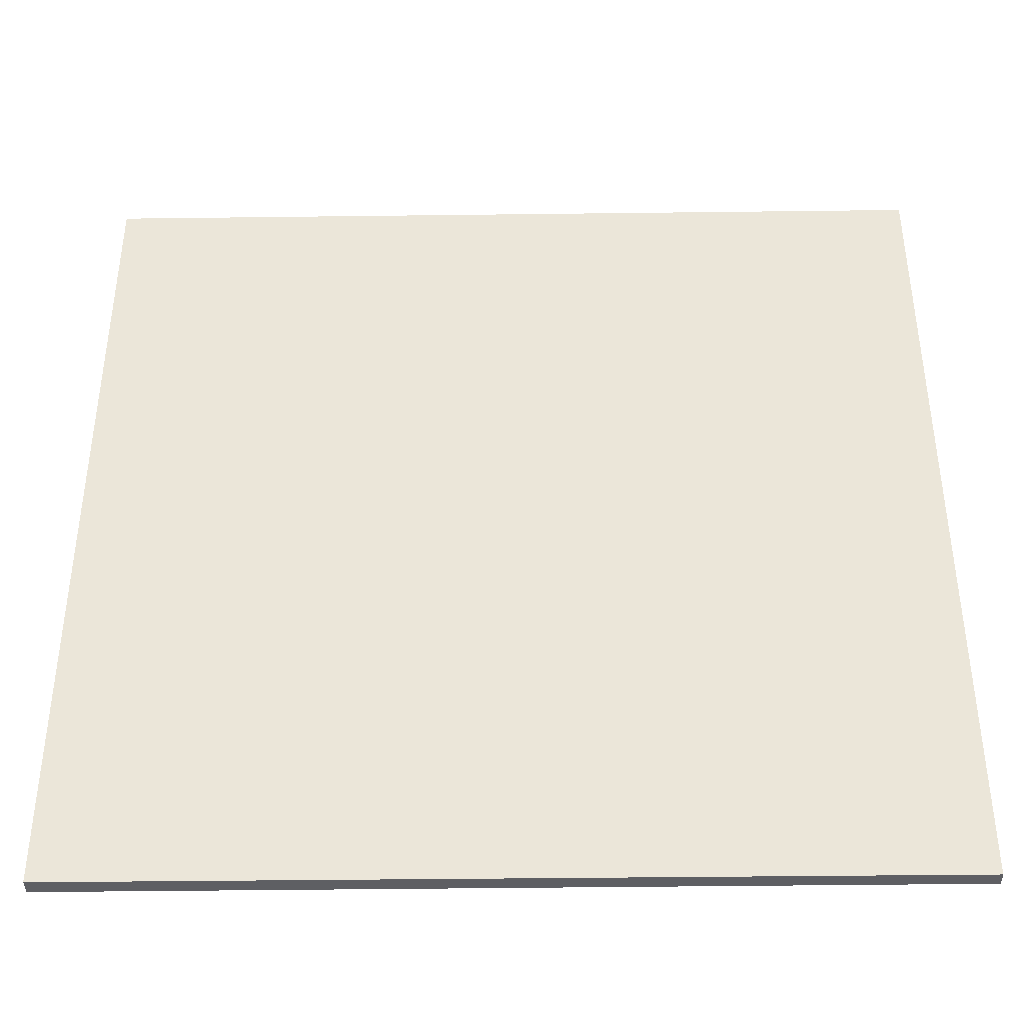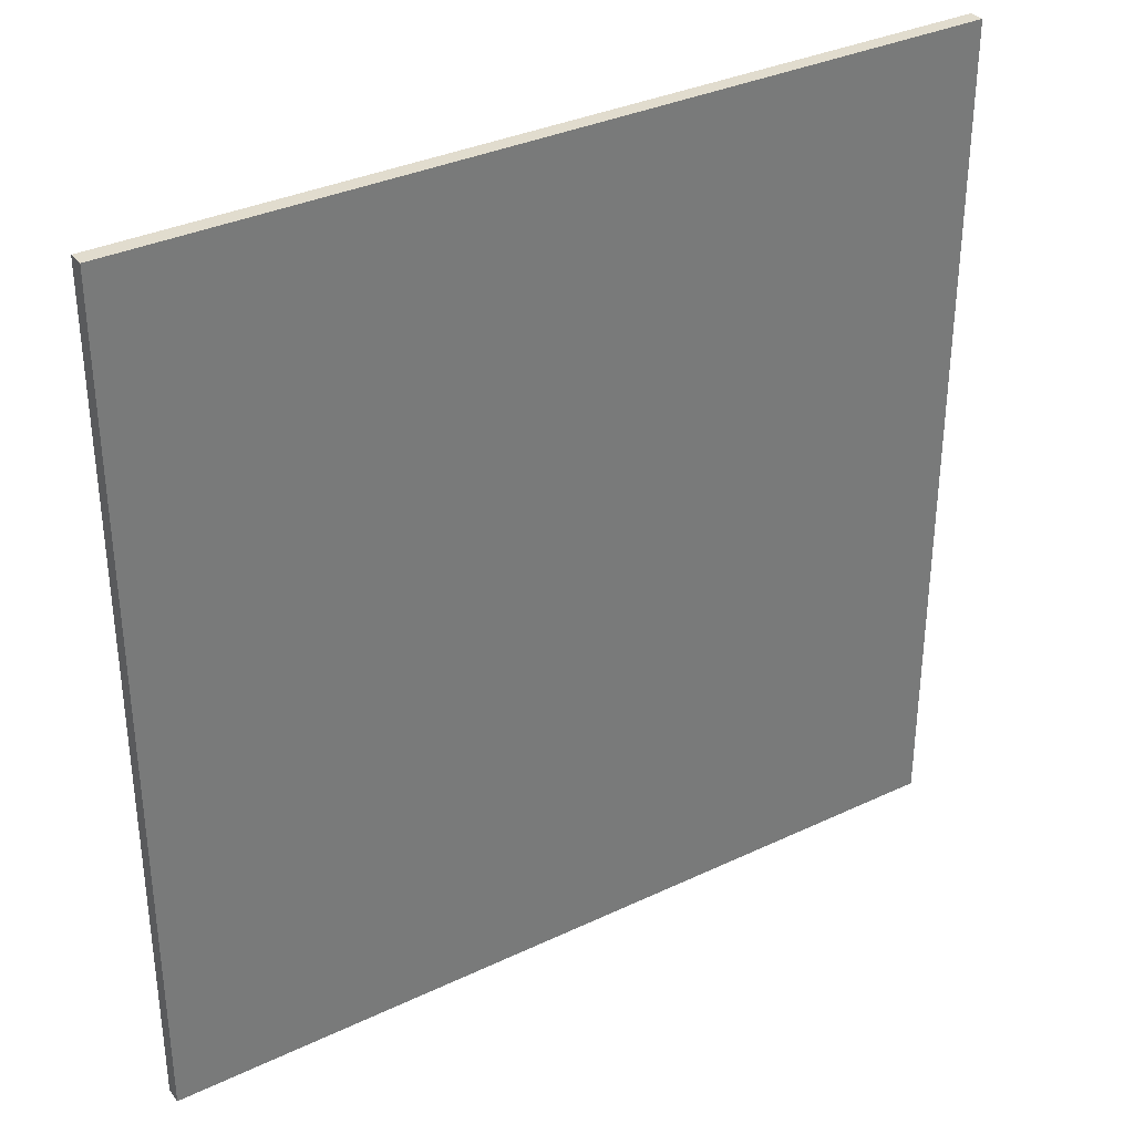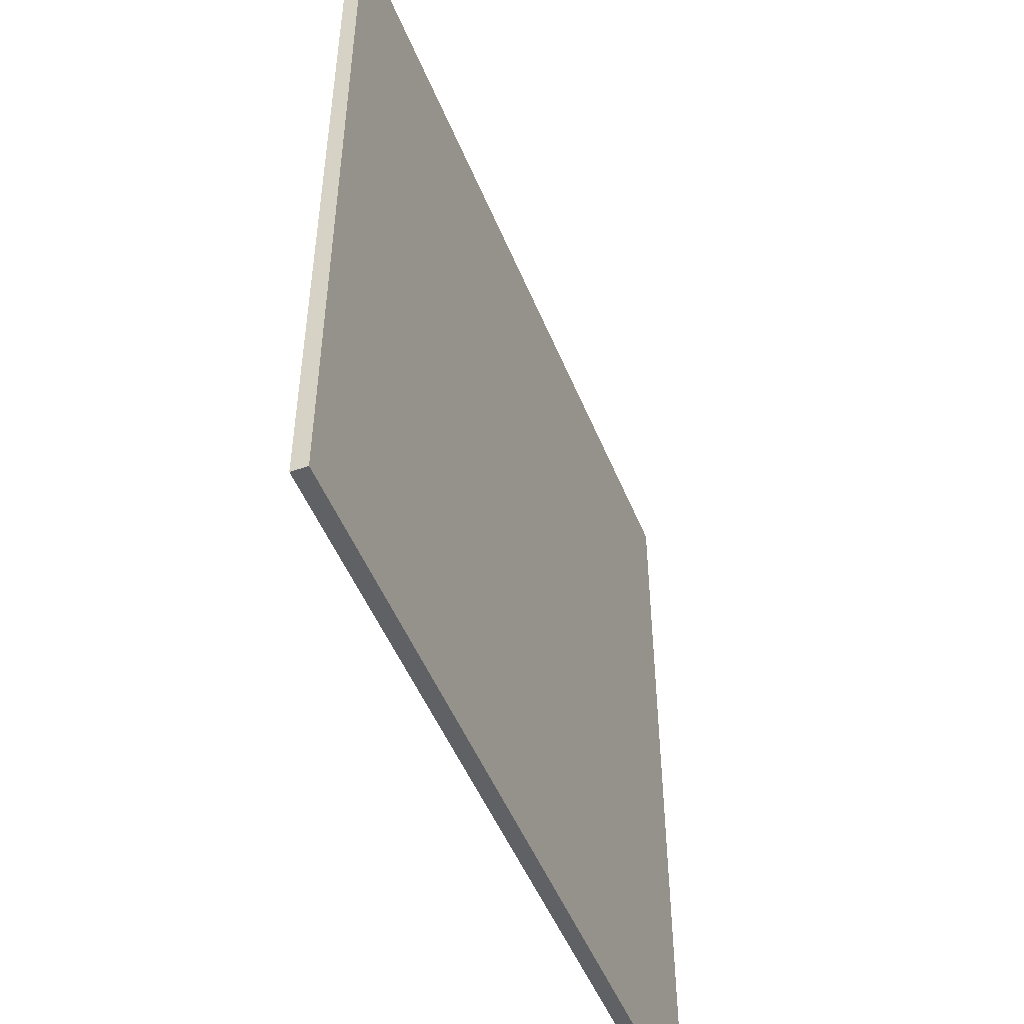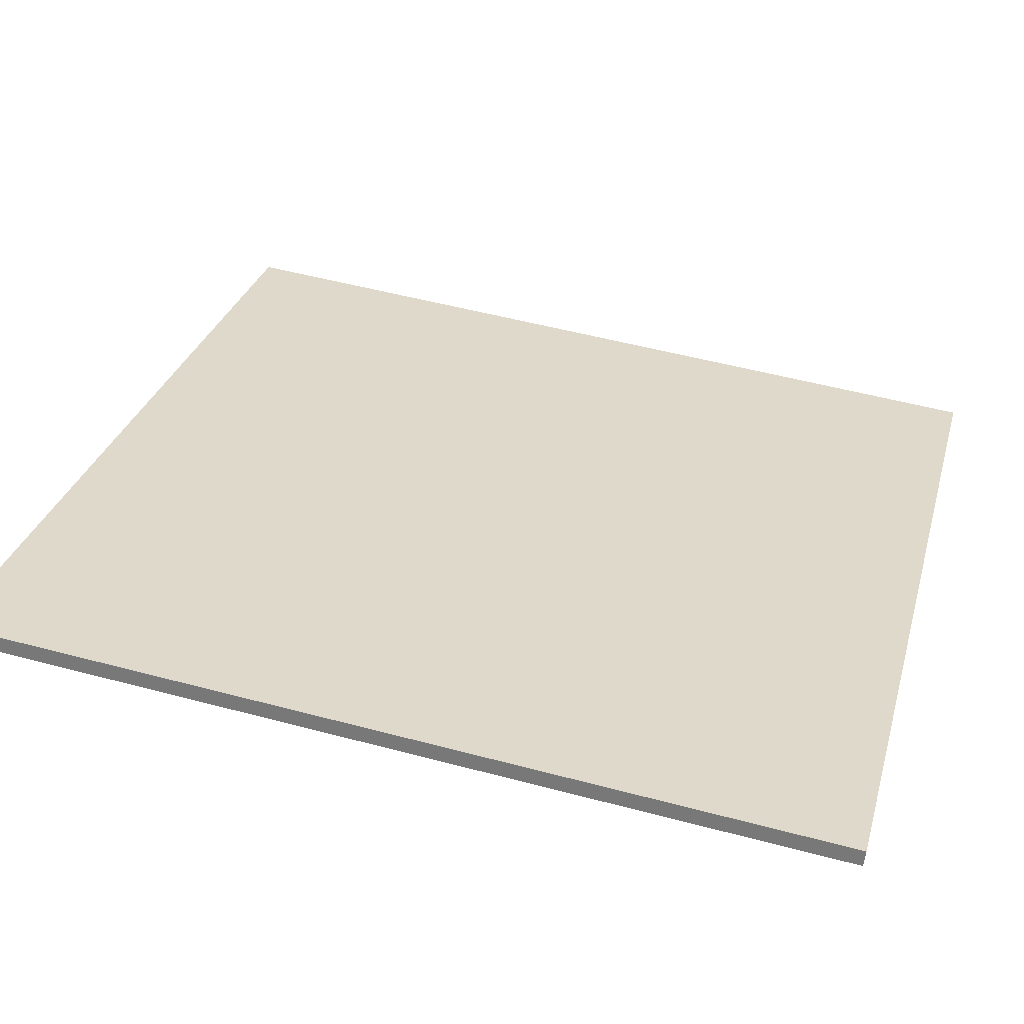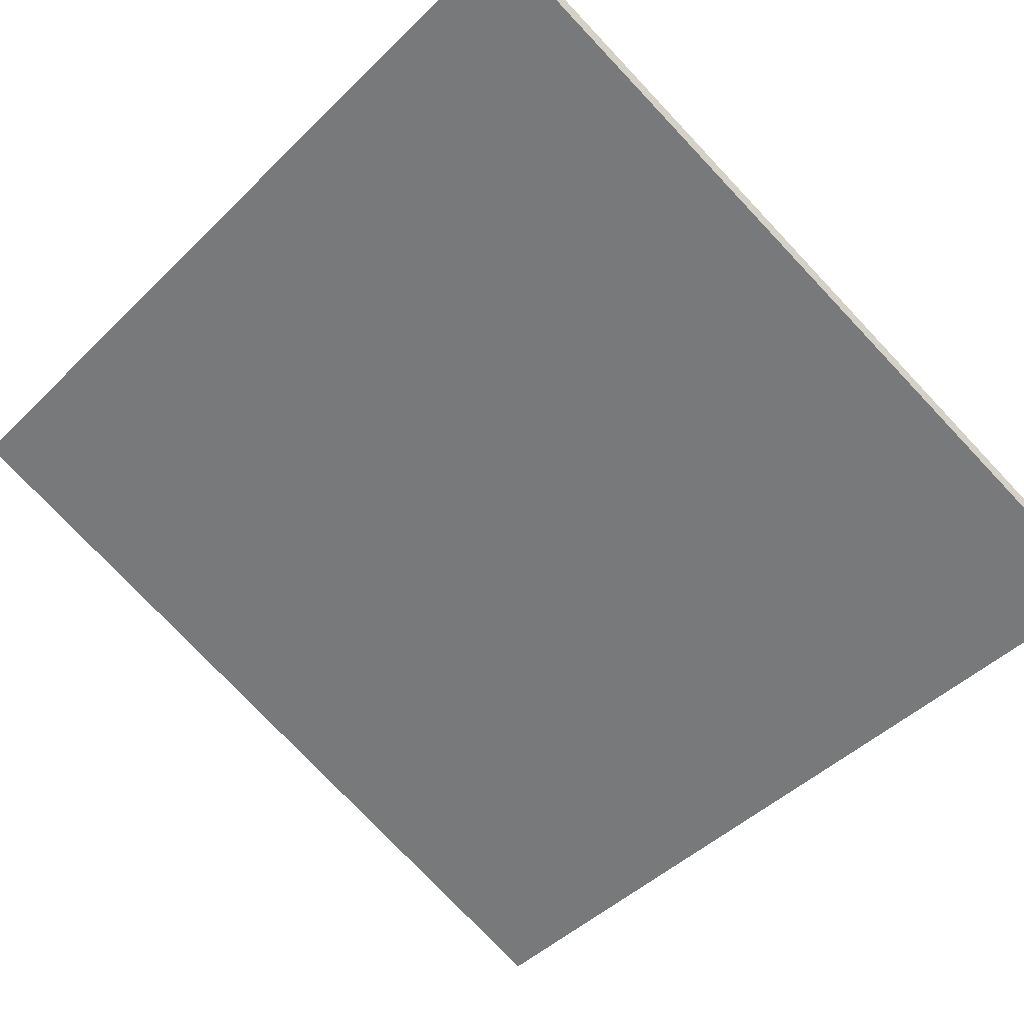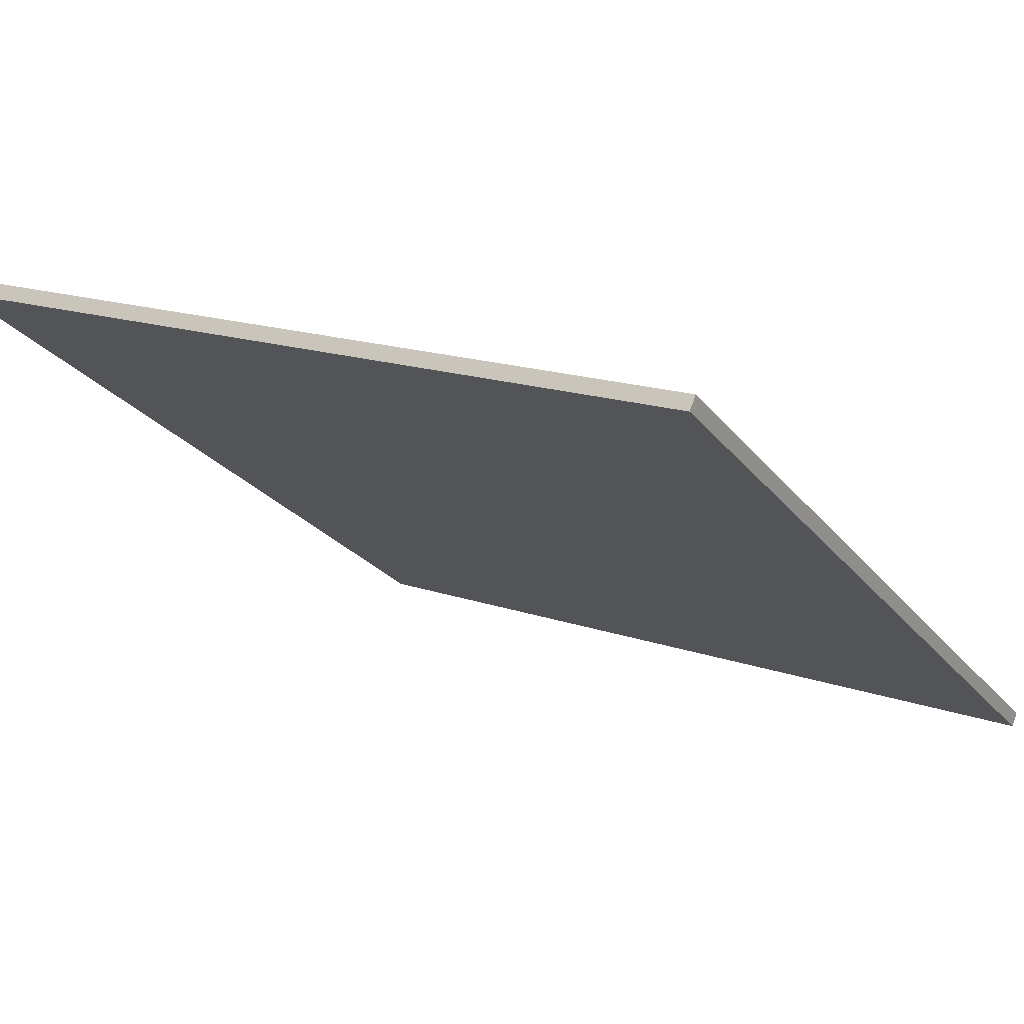
<metadata>
{"format":"obj","ext":"obj","renderer":"f3d","projection":"perspective","resolution":1024,"background":"white","views":[{"elev":-40.6,"azim":-156.5,"up":"+Z"},{"elev":34.0,"azim":169.9,"up":"+Z"},{"elev":-50.3,"azim":134.4,"up":"+Z"},{"elev":53.0,"azim":105.9,"up":"+Y"},{"elev":-45.7,"azim":138.2,"up":"+Y"},{"elev":-24.7,"azim":-151.5,"up":"+Y"}]}
</metadata>
<code>
v 35 65.89 -4.032
v 35 65.89 4.032
v 35.06 65.76 -4.032
v 35.06 65.76 4.032
v 42.44 68.99 -4.032
v 42.44 68.99 4.032
v 42.5 68.85 -4.032
v 42.5 68.85 4.032
f 1 3 4
f 4 2 1
f 5 6 8
f 8 7 5
f 1 2 6
f 6 5 1
f 3 7 8
f 8 4 3
f 1 5 7
f 7 3 1
f 2 4 8
f 8 6 2

</code>
